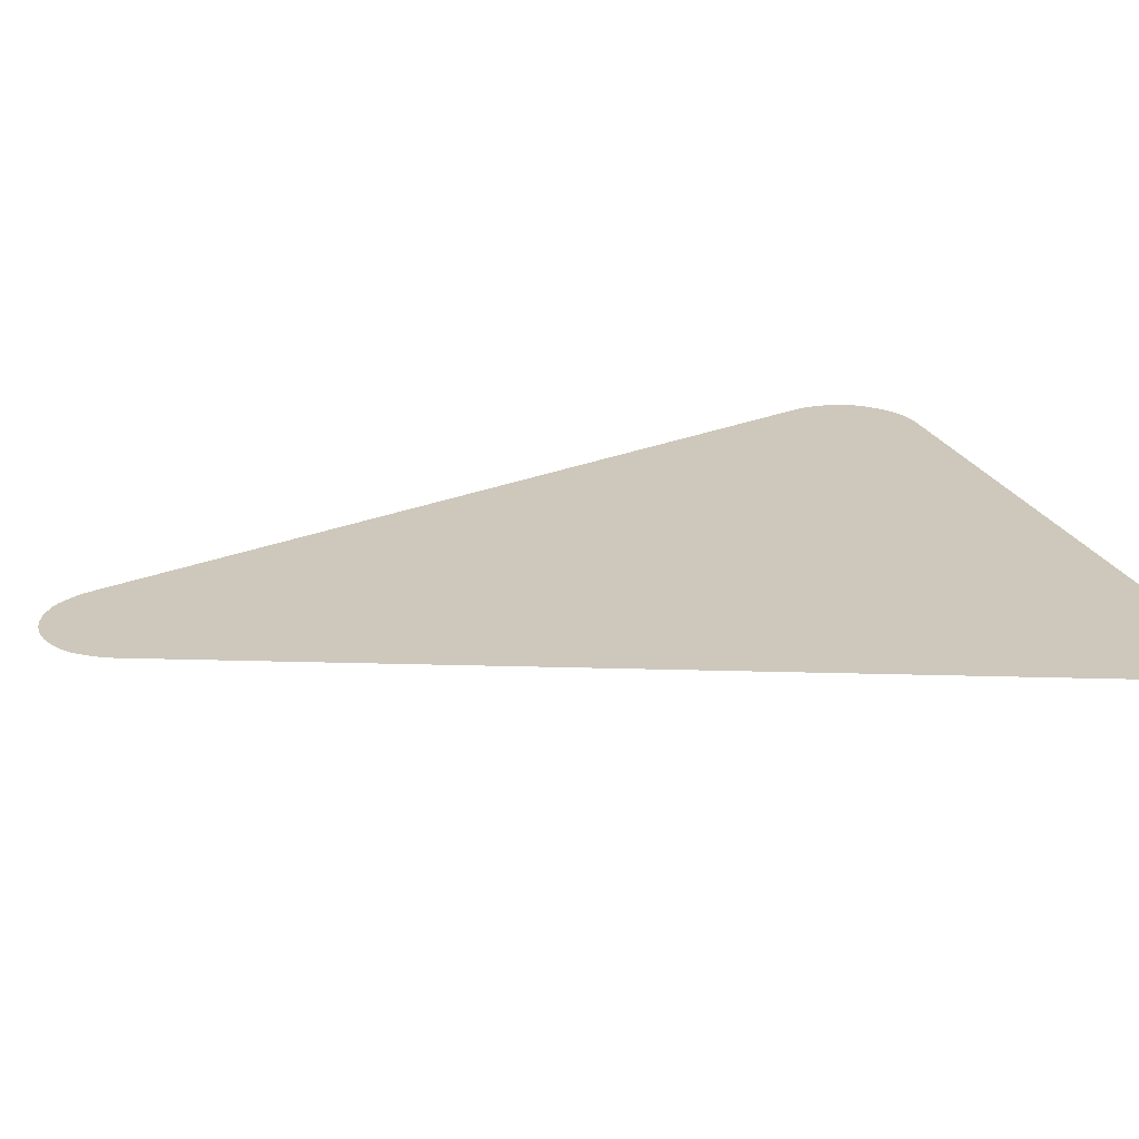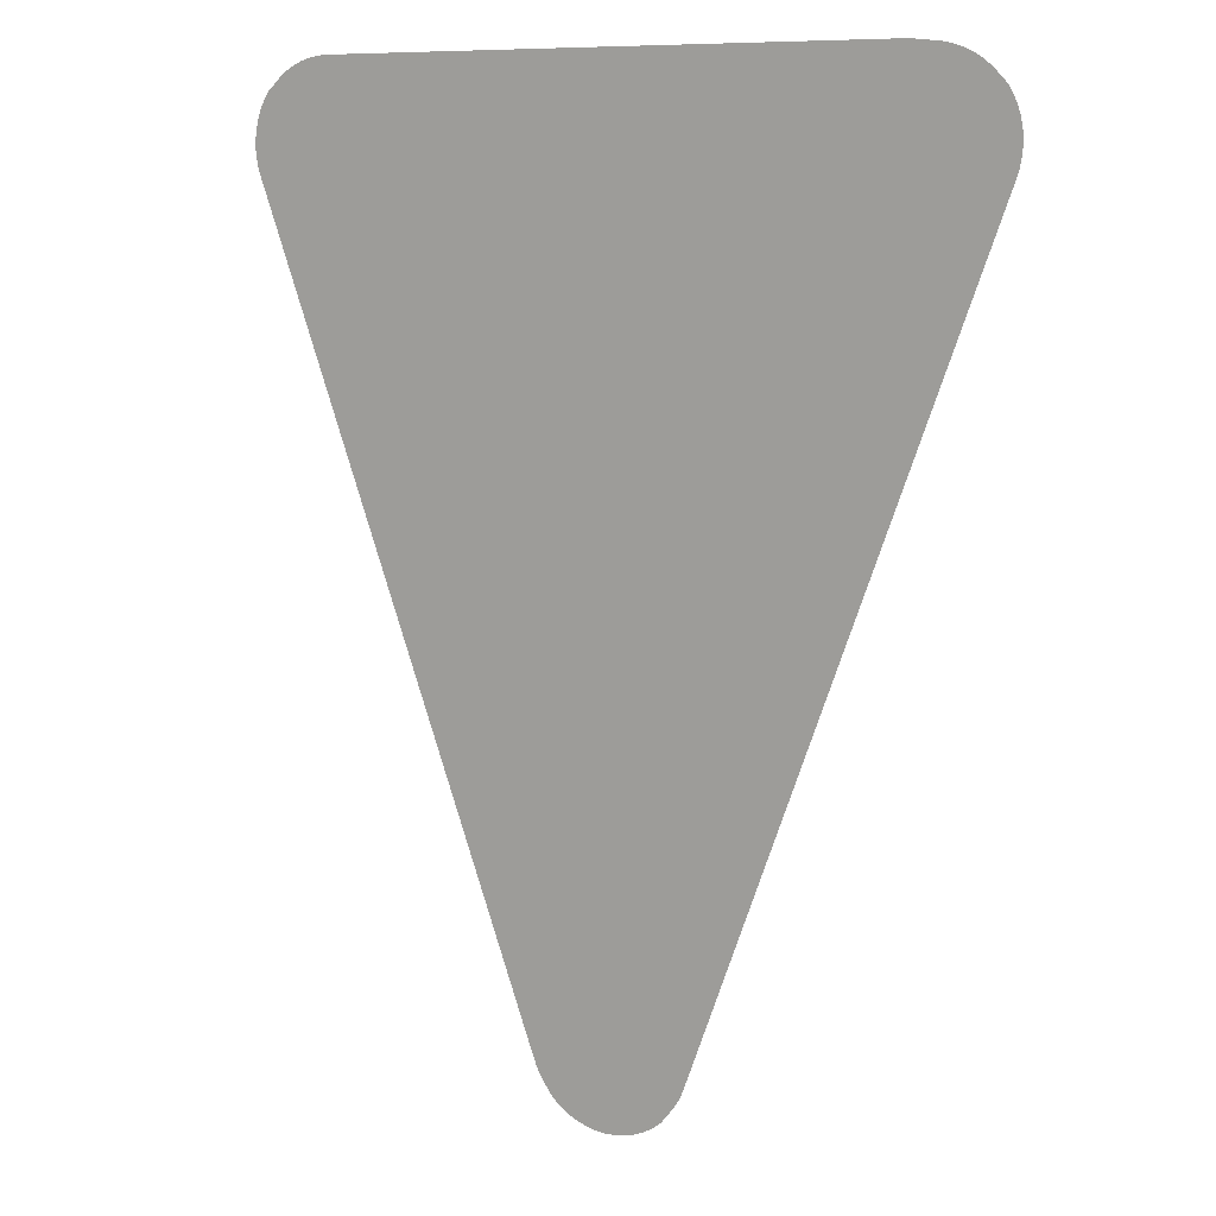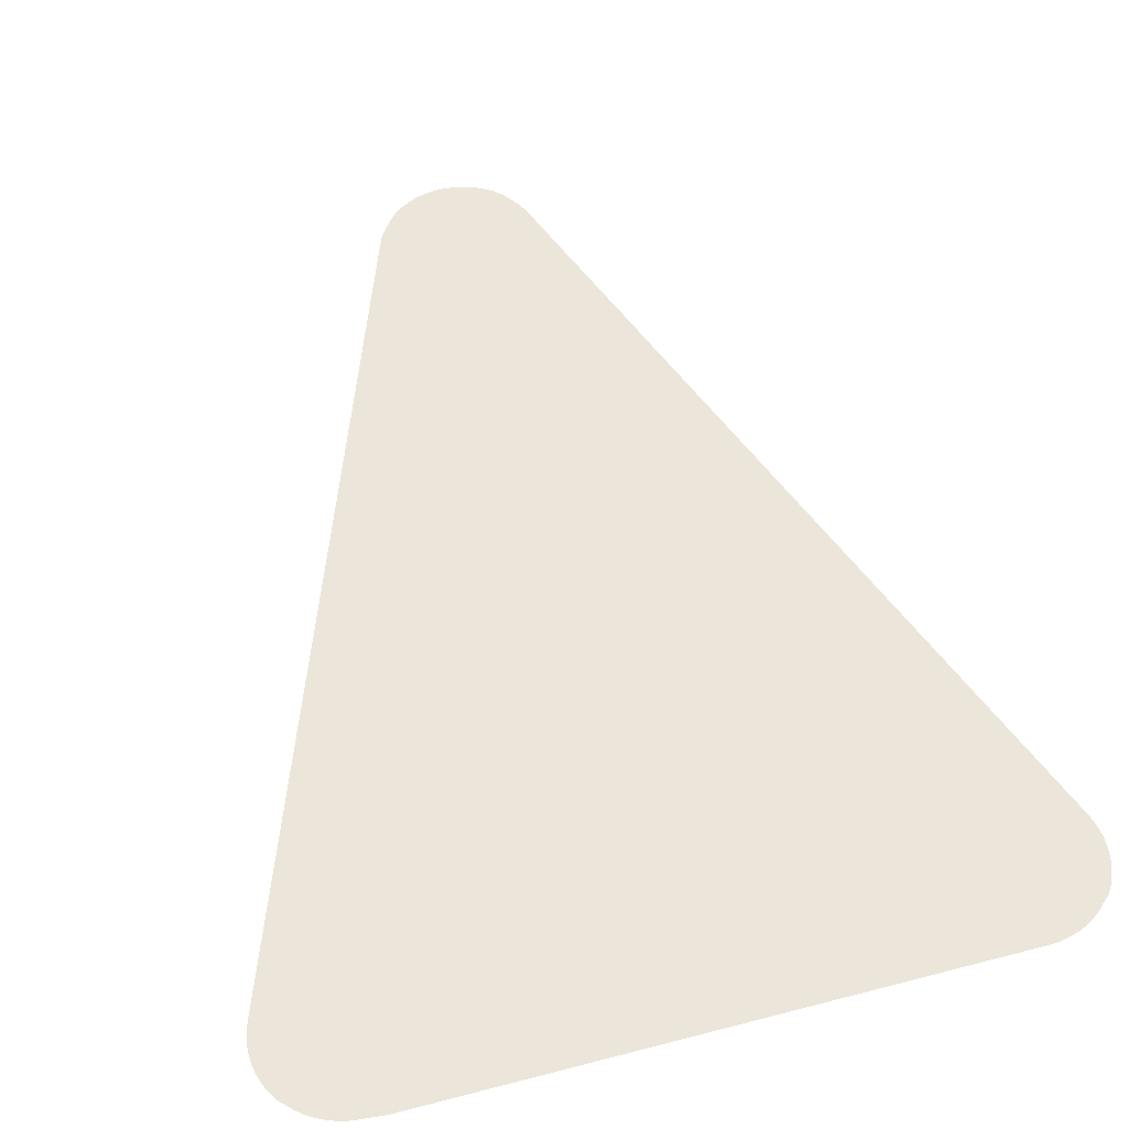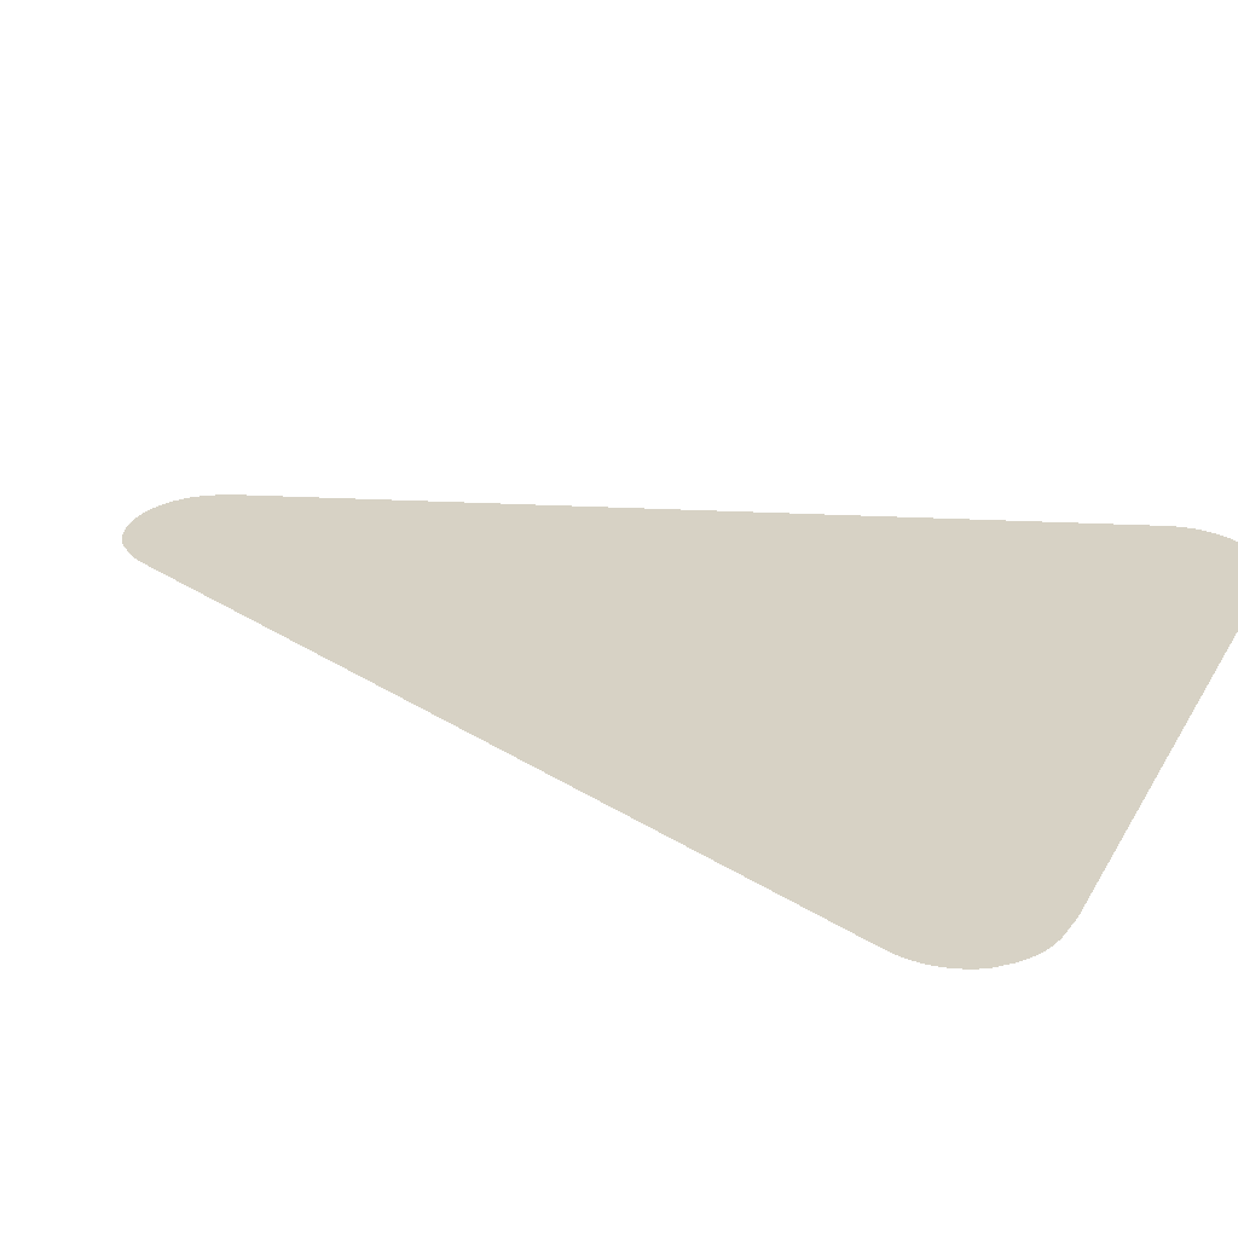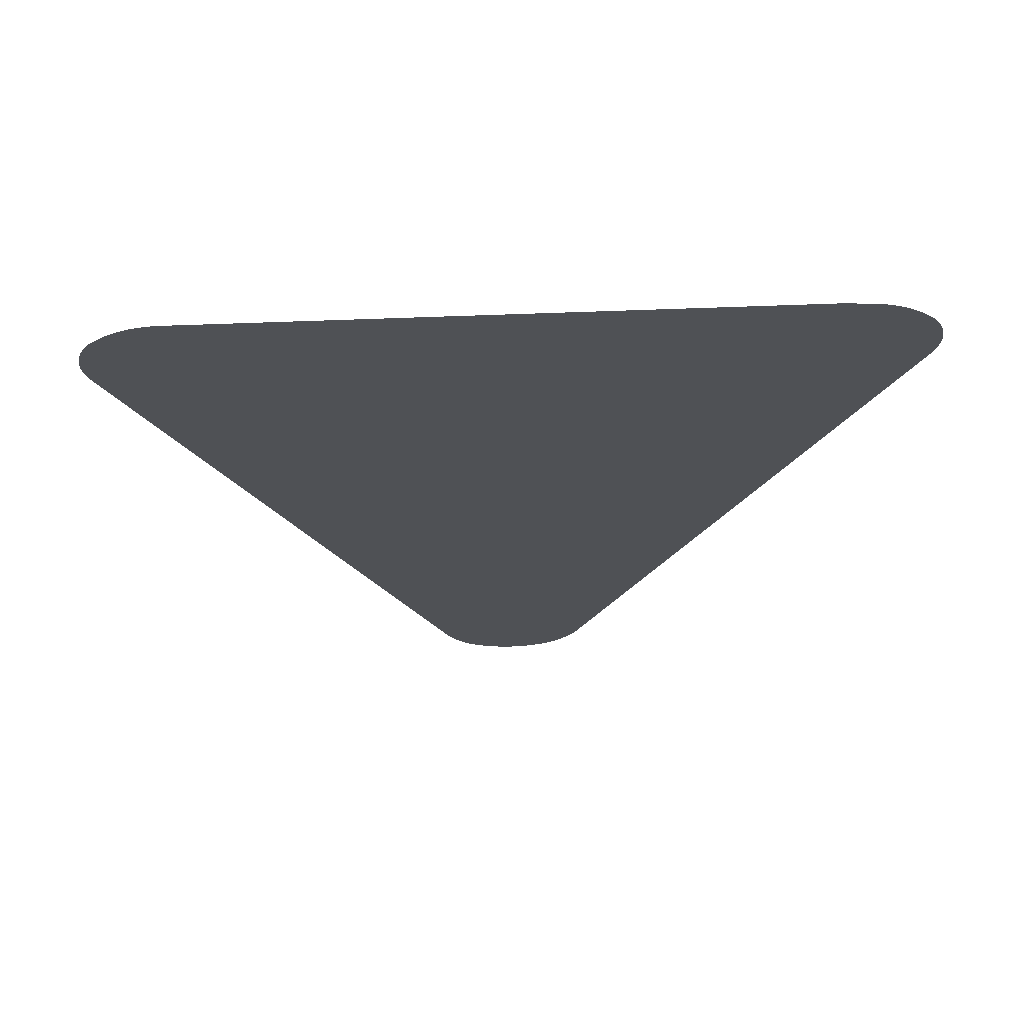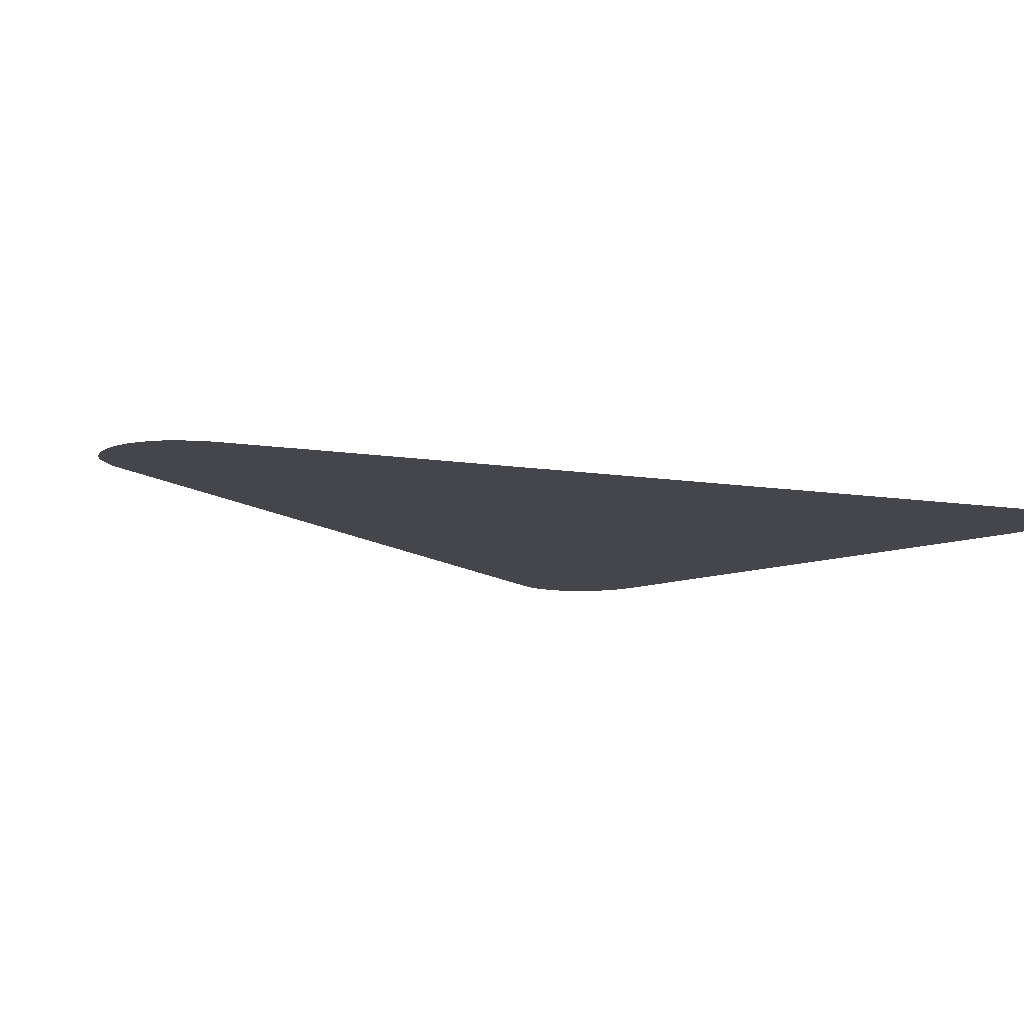
<metadata>
{"format":"obj","ext":"obj","renderer":"f3d","projection":"perspective","resolution":1024,"background":"white","views":[{"elev":21.9,"azim":72.7,"up":"+Z"},{"elev":9.4,"azim":30.6,"up":"+Y"},{"elev":56.1,"azim":164.9,"up":"+Z"},{"elev":27.5,"azim":114.7,"up":"+Z"},{"elev":69.8,"azim":-2.0,"up":"+Y"},{"elev":-10.1,"azim":46.7,"up":"+Z"}]}
</metadata>
<code>
v -48.19 2.669 9.977
v -48.19 2.67 9.977
v -48.19 2.674 9.977
v -48.38 2.798 9.977
v -48.39 2.802 9.977
v -48.56 2.95 9.977
v -48.57 2.956 9.977
v -48.57 2.96 9.977
v -48.58 2.97 9.977
v -48.74 3.187 9.977
v -48.87 3.367 9.977
v -48.88 3.384 9.977
v -48.97 3.562 9.977
v -48.99 3.609 9.977
v -49.1 3.883 9.977
v -55.93 22.42 9.977
v -55.94 22.46 9.977
v -55.96 22.52 9.977
v -55.99 22.64 9.977
v -56 22.69 9.977
v -56.01 22.74 9.977
v -56.02 22.86 9.977
v -56.03 22.93 9.977
v -56.03 22.96 9.977
v -56.03 23.07 9.977
v -56.03 23.17 9.977
v -56.02 23.27 9.977
v -56 23.39 9.977
v -55.95 23.6 9.977
v -55.92 23.69 9.977
v -55.88 23.8 9.977
v -55.87 23.82 9.977
v -55.84 23.89 9.977
v -55.79 23.99 9.977
v -55.77 24.02 9.977
v -55.74 24.07 9.977
v -55.68 24.16 9.977
v -55.65 24.2 9.977
v -55.51 24.32 9.977
v -55.51 24.33 9.977
v -55.35 24.48 9.977
v -55.17 24.61 9.977
v -54.98 24.72 9.977
v -54.77 24.81 9.977
v -54.55 24.88 9.977
v -54.33 24.92 9.977
v -54.1 24.93 9.977
v -40.7 24.97 9.977
v -40.25 24.93 9.977
v -40.23 24.93 9.977
v -40.01 24.9 9.977
v -39.78 24.85 9.977
v -39.57 24.78 9.977
v -39.37 24.68 9.977
v -39.19 24.56 9.977
v -39.02 24.42 9.977
v -38.86 24.26 9.977
v -38.86 24.25 9.977
v -38.72 24.11 9.977
v -38.61 23.93 9.977
v -38.52 23.74 9.977
v -38.49 23.64 9.977
v -38.46 23.54 9.977
v -38.45 23.52 9.977
v -38.44 23.44 9.977
v -38.42 23.33 9.977
v -38.41 23.29 9.977
v -38.41 23.23 9.977
v -38.4 23.12 9.977
v -38.4 23.06 9.977
v -38.4 23.02 9.977
v -38.4 22.9 9.977
v -38.41 22.8 9.977
v -38.45 22.59 9.977
v -38.48 22.49 9.977
v -38.52 22.38 9.977
v -45.39 3.728 9.977
v -45.41 3.673 9.977
v -45.46 3.567 9.977
v -45.48 3.513 9.977
v -45.51 3.468 9.977
v -45.57 3.371 9.977
v -45.63 3.276 9.977
v -45.93 2.899 9.977
v -45.94 2.889 9.977
v -45.94 2.887 9.977
v -45.95 2.881 9.977
v -46.13 2.742 9.977
v -46.13 2.739 9.977
v -46.14 2.736 9.977
v -46.33 2.622 9.977
v -46.34 2.616 9.977
v -46.56 2.522 9.977
v -46.79 2.455 9.977
v -46.79 2.455 9.977
v -46.8 2.453 9.977
v -47.02 2.417 9.977
v -47.03 2.416 9.977
v -47.04 2.416 9.977
v -47.26 2.408 9.977
v -47.27 2.408 9.977
v -47.27 2.408 9.977
v -47.49 2.428 9.977
v -47.51 2.429 9.977
v -47.74 2.48 9.977
v -47.96 2.557 9.977
v -47.96 2.558 9.977
v -47.97 2.563 9.977
v -48.18 2.662 9.977
v -48.18 2.664 9.977
f 2 1 110
f 9 6 10
f 2 110 3
f 4 3 5
f 8 7 9
f 9 7 6
f 10 6 5
f 3 10 5
f 14 13 78
f 13 12 11
f 10 13 11
f 77 14 78
f 77 15 14
f 78 13 82
f 39 34 33
f 16 18 17
f 20 19 21
f 21 19 18
f 22 21 27
f 23 22 24
f 24 22 25
f 25 22 27
f 26 25 27
f 27 21 18
f 29 27 30
f 29 28 27
f 30 39 33
f 31 33 32
f 31 30 33
f 36 35 34
f 39 36 34
f 39 37 36
f 27 39 30
f 37 39 38
f 27 18 39
f 39 18 41
f 40 39 41
f 41 18 16
f 42 41 16
f 43 42 16
f 44 43 16
f 45 44 16
f 46 45 16
f 47 46 16
f 48 47 16
f 54 53 75
f 73 75 74
f 51 50 49
f 52 51 49
f 56 58 57
f 75 72 58
f 58 72 69
f 69 71 70
f 69 72 71
f 58 60 59
f 58 61 60
f 58 62 61
f 64 63 65
f 65 63 62
f 58 65 62
f 68 66 65
f 68 67 66
f 58 68 65
f 58 69 68
f 73 72 75
f 75 58 56
f 55 75 56
f 55 54 75
f 75 53 76
f 76 53 52
f 49 76 52
f 49 48 76
f 76 48 16
f 15 76 16
f 15 77 76
f 79 78 82
f 80 79 81
f 81 79 82
f 82 13 10
f 83 82 10
f 88 83 90
f 87 84 88
f 88 84 83
f 87 86 85
f 84 87 85
f 90 83 91
f 90 89 88
f 91 83 93
f 93 96 94
f 93 92 91
f 93 83 96
f 95 94 96
f 96 83 10
f 97 96 99
f 99 96 10
f 99 98 97
f 100 99 103
f 102 100 103
f 102 101 100
f 103 99 10
f 105 103 10
f 105 104 103
f 106 105 108
f 108 105 10
f 108 107 106
f 3 108 10
f 3 109 108
f 3 110 109

</code>
